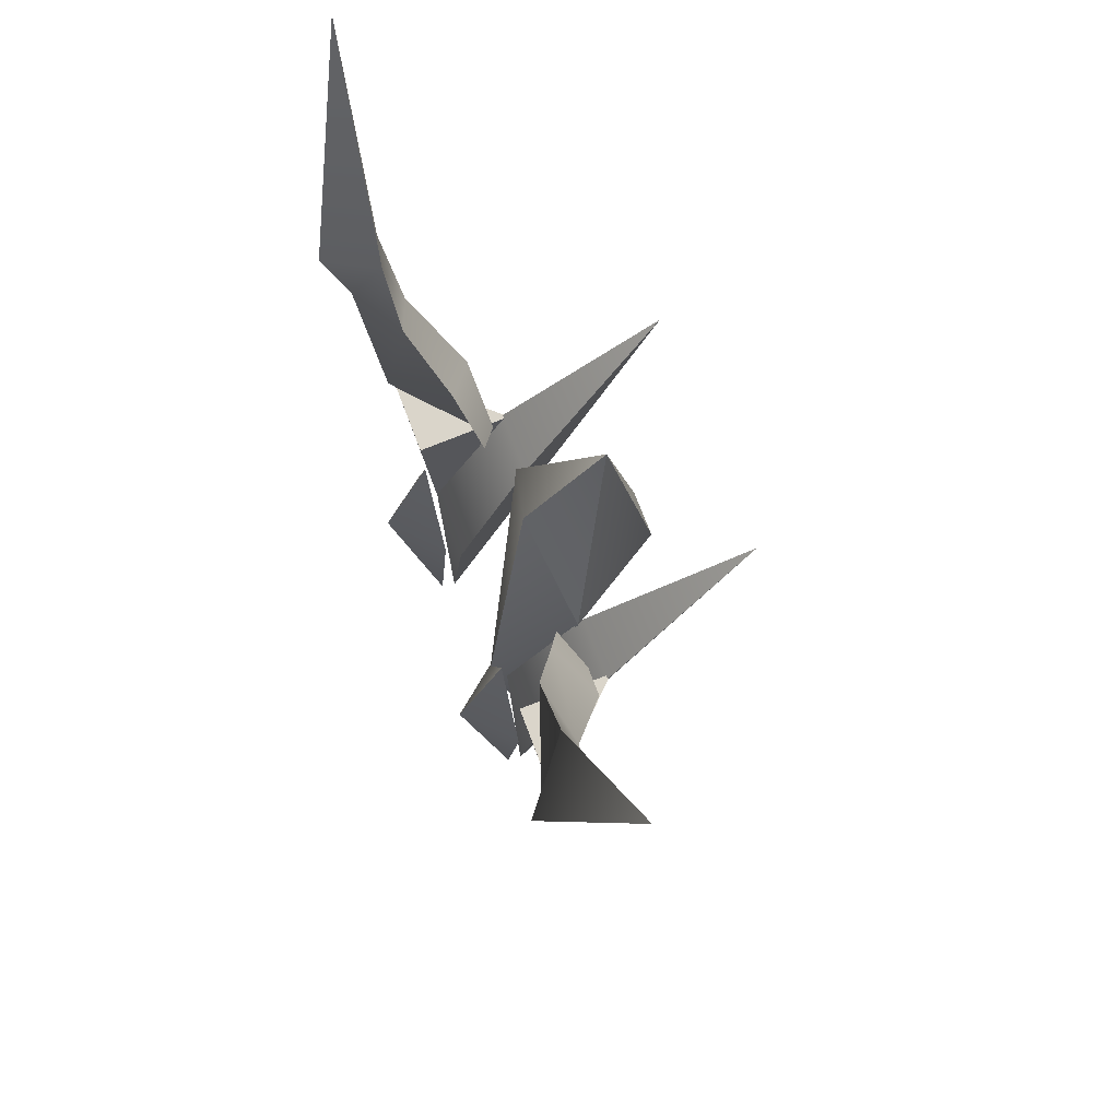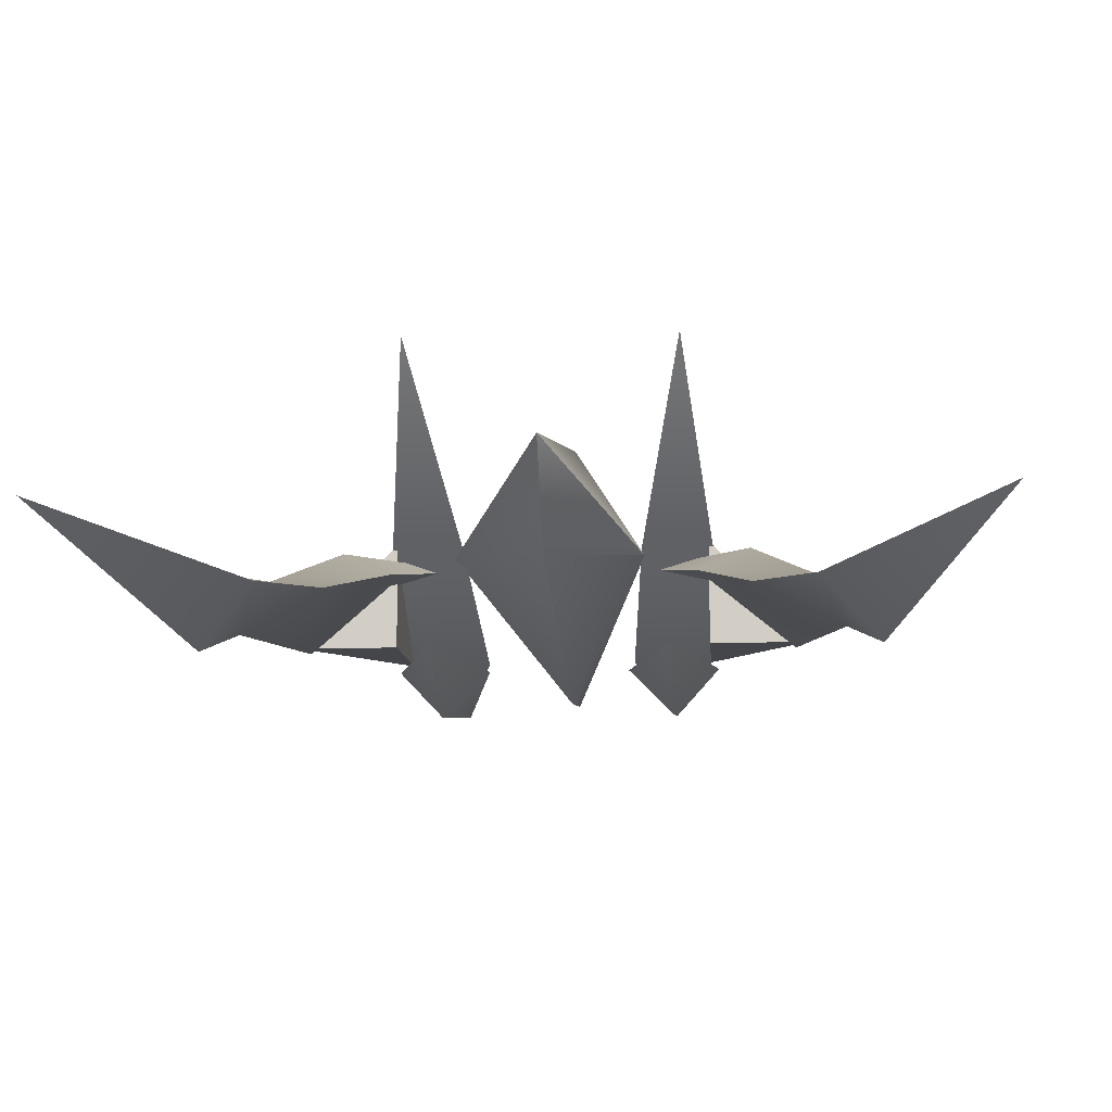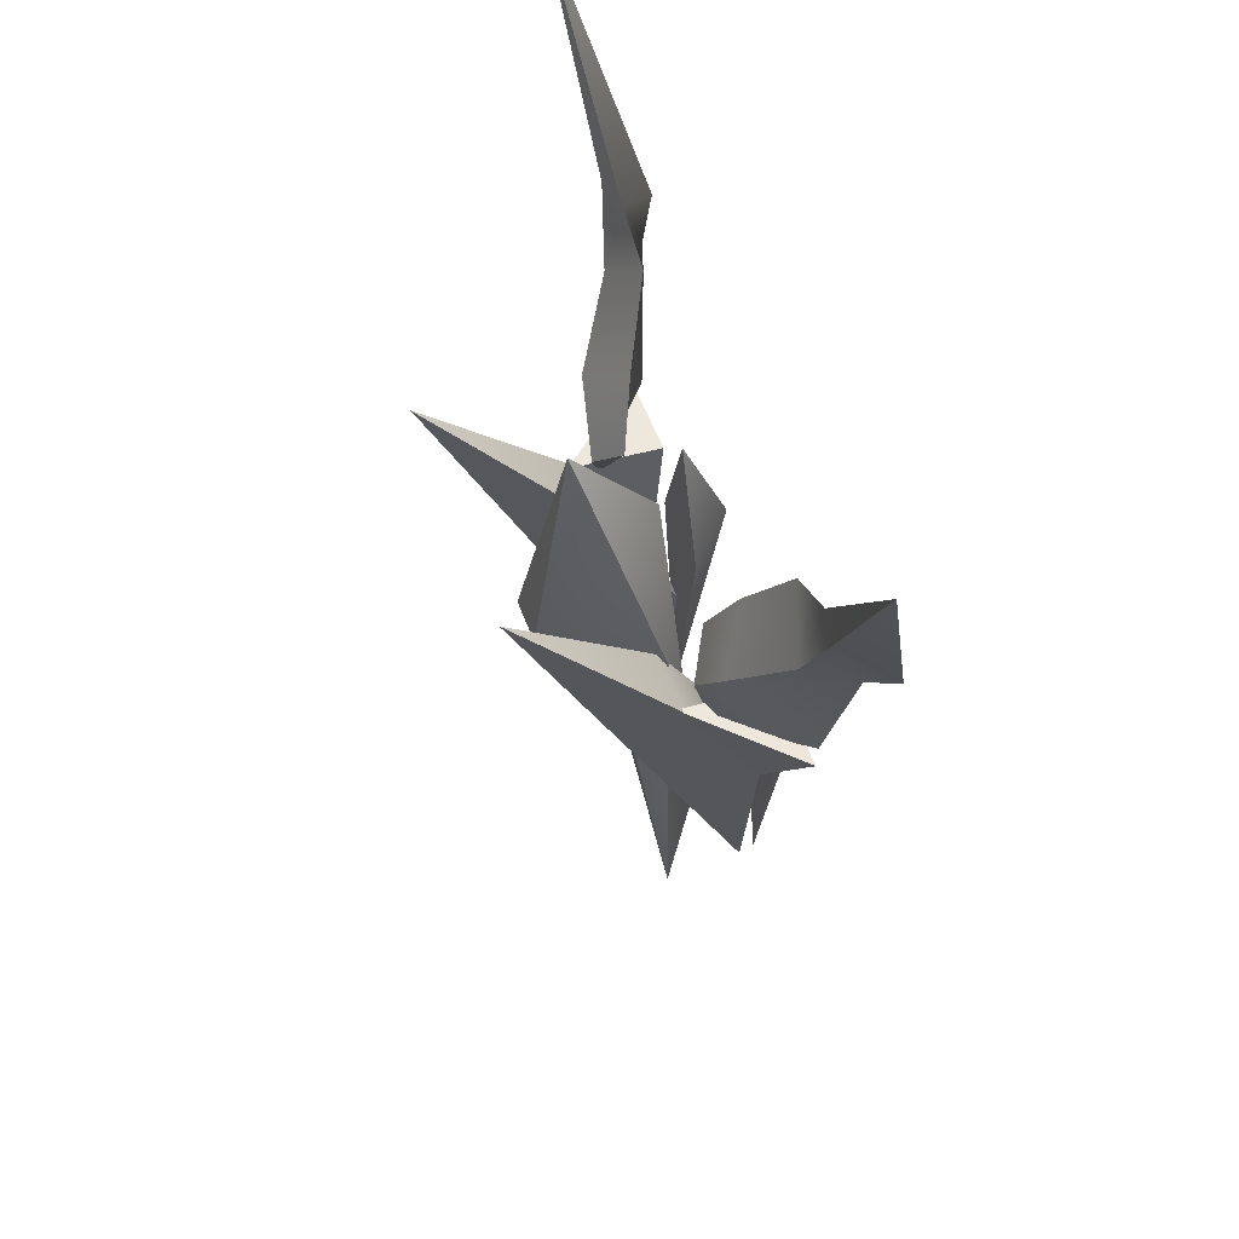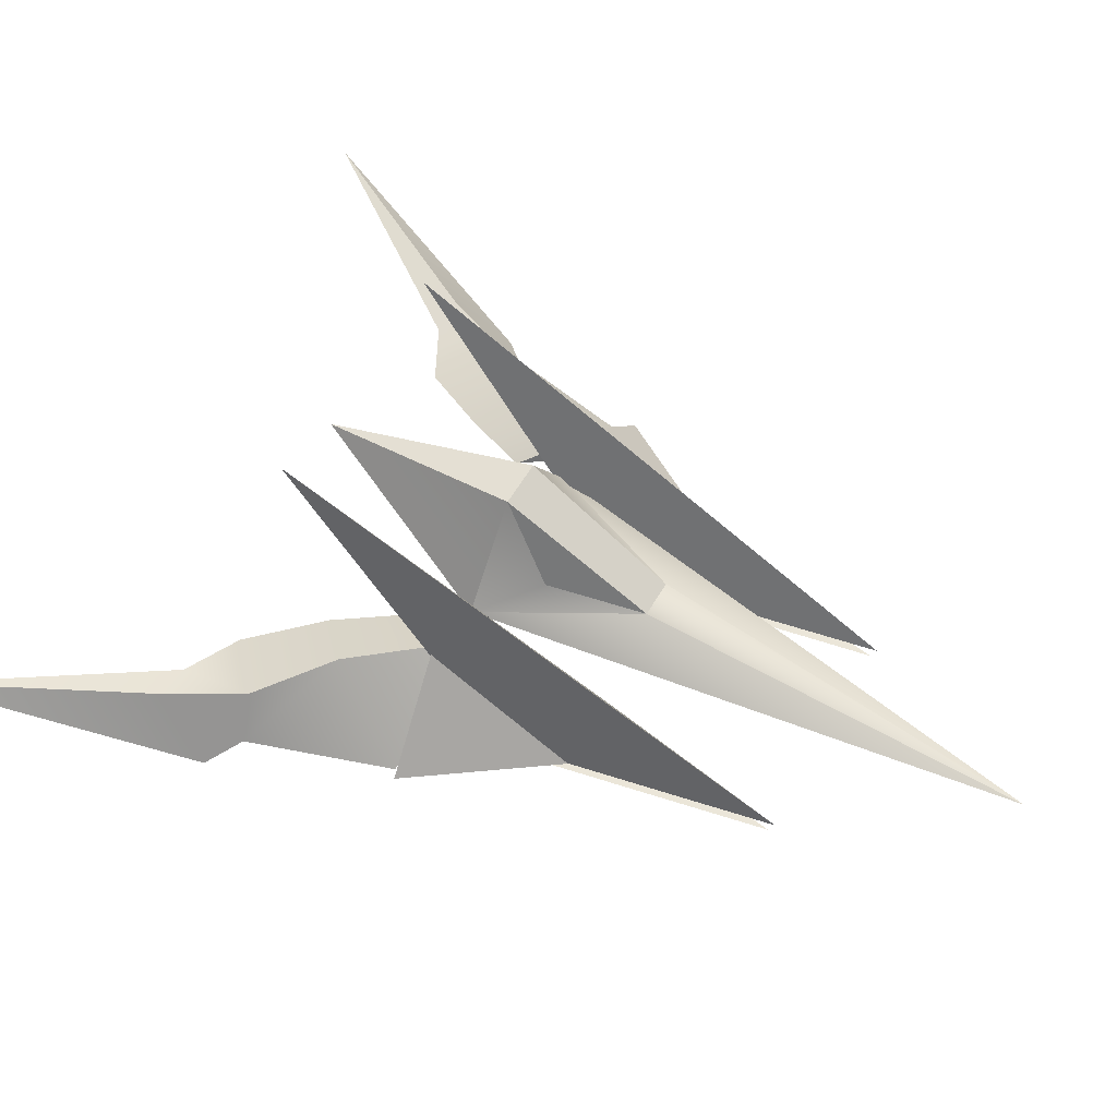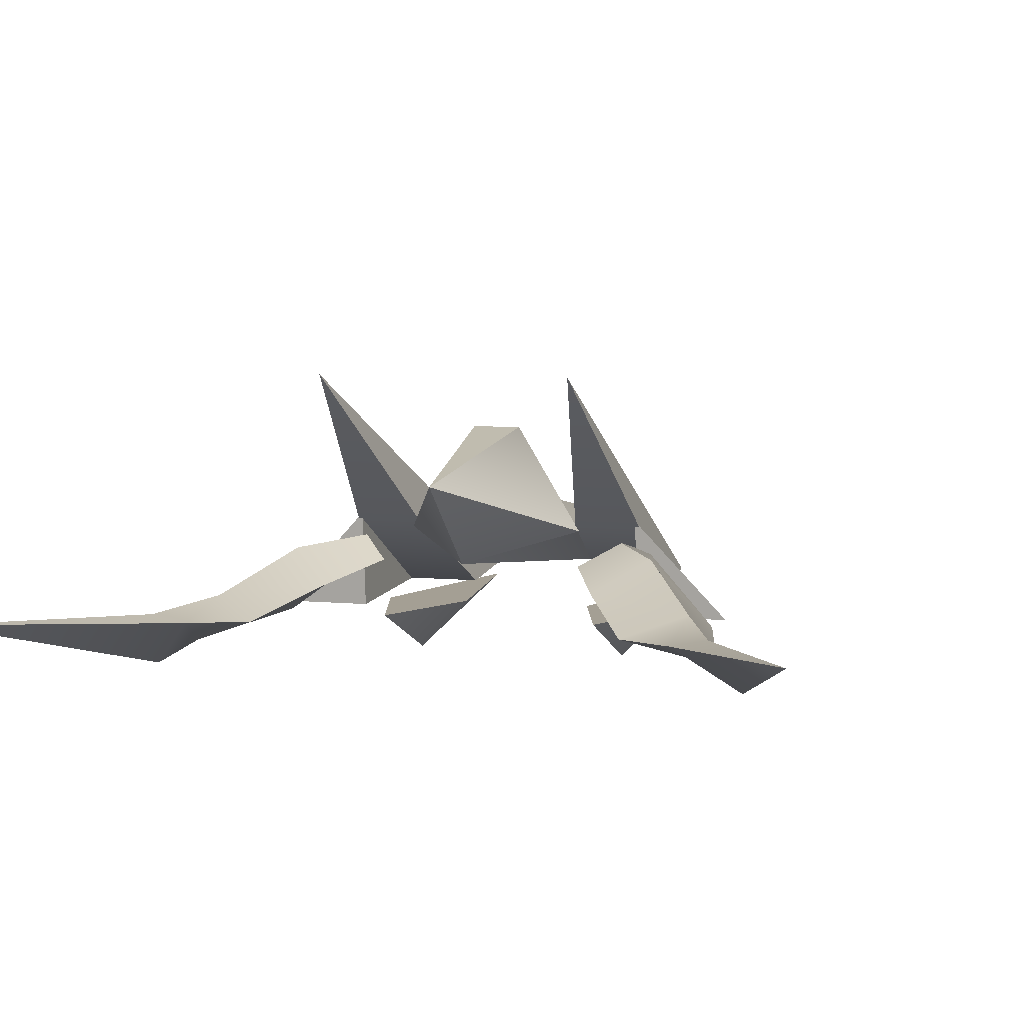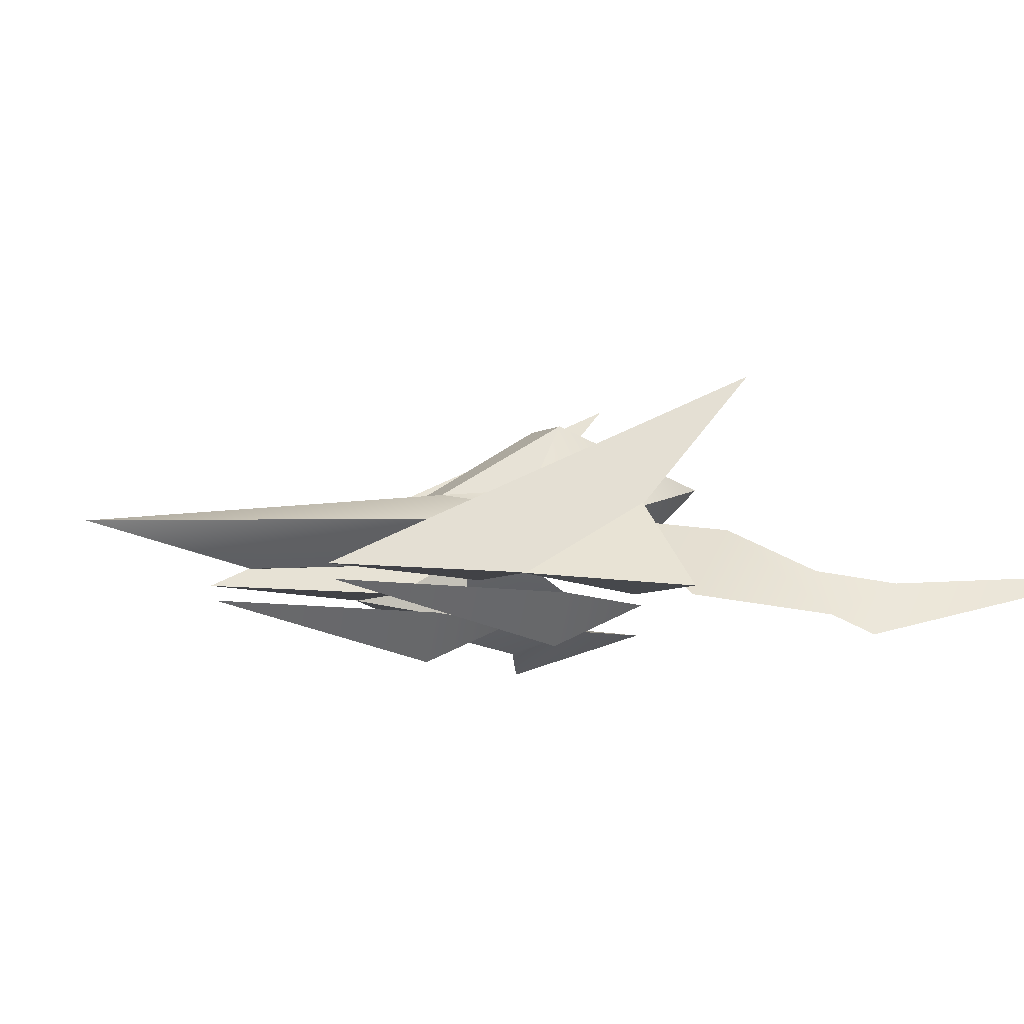
<metadata>
{"format":"obj","ext":"obj","renderer":"f3d","projection":"perspective","resolution":1024,"background":"white","views":[{"elev":71.0,"azim":69.4,"up":"+Z"},{"elev":-14.2,"azim":3.8,"up":"+Y"},{"elev":53.6,"azim":-109.7,"up":"+Z"},{"elev":56.6,"azim":119.5,"up":"+Y"},{"elev":5.6,"azim":17.9,"up":"+Y"},{"elev":-8.7,"azim":-126.7,"up":"+Y"}]}
</metadata>
<code>
o Mesh
v -0.43 -0.141 -1.245
v -0.493 0.8402 0.8646
v -0.2743 -0.131 -0.42
v -0.3251 0.1949 0.1747
v -0.6001 0.1951 0.1753
v -0.5903 -0.131 -0.42
v -0.615 -0.2 -0.238
v -0.257 -0.2 -0.238
v -0.436 -0.397 -0.16
v -0.438 -0.2 0.298
v 0.01935 0.415 1.005
v 0.3759 0.1692 0.1573
v -0.3579 0.1692 0.1573
v -0.00135 0.0025 -2.05
v 0.009 -0.125 -1.325
v -0.431 -0.2 -1.22
v -0.583 -0.132 -0.434
v -0.583 0.22 0.18
v -0.96 -0.178 0.146
v -0.583 -0.178 0.146
v -0.74 0.102 0.516
v -0.543 -0.024 0.693
v -0.964 -0.07 0.804
v -0.91 -0.206 0.174
v -1.074 -0.262 0.783
v -1.198 -0.347 0.898
v -1.114 -0.114 1.118
v -0.968 -0.143 1.122
v -1.58 -0.06 1.98
v -0.54 0.135 0.235
v -0.62 0.08 0.065
v -0.4 0.0505 0.4
v -0.74 -0.144 1.004
v 0.47 -0.141 -1.245
v 0.533 0.8402 0.8646
v 0.3143 -0.131 -0.42
v 0.3651 0.1949 0.1747
v 0.6401 0.1951 0.1753
v 0.6303 -0.131 -0.42
v 0.655 -0.2 -0.238
v 0.297 -0.2 -0.238
v 0.476 -0.397 -0.16
v 0.478 -0.2 0.298
v 0.471 -0.2 -1.22
v 0.623 -0.132 -0.434
v 0.623 0.22 0.18
v 1 -0.178 0.146
v 0.623 -0.178 0.146
v 0.78 0.102 0.516
v 0.583 -0.024 0.693
v 1.004 -0.07 0.804
v 0.95 -0.206 0.174
v 1.114 -0.262 0.783
v 1.238 -0.347 0.898
v 1.154 -0.114 1.118
v 1.008 -0.143 1.122
v 1.62 -0.06 1.98
v 0.58 0.135 0.235
v 0.66 0.08 0.065
v 0.44 0.0505 0.4
v 0.78 -0.144 1.004
v 0.01455 0.2655 -0.08964
v 0.02281 0.298 -0.1596
v 0.01454 0.289 -0.1516
v 0.006266 0.298 -0.1596
v 0.01428 0.3606 -0.08964
v -0.001928 0.3034 -0.1603
v 0.01429 0.3212 -0.1574
v 0.03052 0.3034 -0.1603
v -0.06379 0.3067 -0.08964
v 0.09263 0.3067 -0.08964
v 0.01428 0.3864 -0.08964
v 0.09263 0.3907 -0.05616
v -0.06379 0.3907 -0.05616
v -0.01028 0.4284 -0.05963
v 0.04323 0.4284 -0.05963
v 0.09263 0.3907 -0.01664
v 0.09263 0.3067 -0.01664
v 0.01455 0.2655 -0.01664
v -0.06379 0.3067 -0.01664
v -0.06379 0.3907 -0.01664
v -0.04292 0.4354 -0.01664
v 0.07587 0.4354 -0.01664
v -0.08559 0.4299 -0.05616
v -0.08559 0.4299 -0.01664
v -0.05308 0.4555 -0.01664
v -0.05885 0.4791 -0.04463
v 0.09372 0.4775 -0.04463
v 0.08795 0.4539 -0.01664
v 0.1156 0.429 -0.01664
v 0.1156 0.429 -0.05616
v 0.06749 0.3854 0.01903
v 0.06749 0.3219 0.01903
v 0.01453 0.2939 0.01903
v -0.03865 0.3219 0.01903
v -0.03865 0.3842 0.01903
v -0.02811 0.4032 0.01903
v 0.05954 0.4032 0.01903
v -0.04788 0.1512 -0.04858
v -0.06943 0.2544 -0.0667
v 0.09716 0.2544 -0.0667
v 0.07562 0.1512 -0.04858
v -0.04788 0.1512 -0.007755
v -0.06943 0.2544 0.01036
v 0.09716 0.2544 0.01036
v 0.07562 0.1512 -0.007755
v -0.04911 0.2703 -0.04753
v 0.07685 0.2703 -0.04753
v -0.04911 0.2703 -0.00881
v 0.07685 0.2703 -0.00881
v 0.01387 0.2665 -0.08539
v 0.01387 0.1249 -0.05544
v 0.01387 0.1249 -0.007755
v 0.01387 0.2665 0.0222
v 0.01387 0.2824 -0.00881
v 0.01387 0.2824 -0.04753
v -0.06473 0.4658 0.162
v 0.08325 0.4658 0.162
v 0.06478 0.1384 -0.3952
v -0.04631 0.1384 -0.3952
v 0.153 0.1982 -0.007928
v -0.1276 0.1982 -0.007928
v 0.007084 -0.1235 -1.317
v 0.3757 0.1693 0.1579
v 0.01468 0.0701 0.6063
v -0.08894 0.5981 0.1388
v 0.1069 0.5981 0.1388
v 0.08763 0.2428 -0.4646
v -0.06963 0.2428 -0.4646
v 0.1908 0.2909 -0.07325
v -0.1645 0.2909 -0.07325
v -0.08894 0.5981 0.1388
v 0.1069 0.5981 0.1388
v 0.08763 0.2428 -0.4646
v -0.06963 0.2428 -0.4646
v 0.1908 0.2909 -0.07325
v -0.1645 0.2909 -0.07325
f 2 4 3 1
f 1 6 5 2
f 4 5 6 3
f 5 4 2
f 8 10 9
f 7 9 10
f 3 6 1
f 12 15 14
f 16 9 7
f 8 9 16
f 10 8 16 7
f 17 19 18
f 19 20 18
f 17 20 19
f 20 17 18
f 21 24 25 23
f 25 26 27 23
f 26 29 27
f 27 29 28
f 21 30 31 24
f 22 32 30 21
f 23 27 28 33
f 23 33 22 21
f 29 26 28
f 25 33 28 26
f 33 25 24 22
f 31 32 22 24
f 30 32 31
f 35 34 36 37
f 34 35 38 39
f 37 36 39 38
f 38 35 37
f 41 42 43
f 40 43 42
f 36 34 39
f 44 40 42
f 41 44 42
f 43 40 44 41
f 45 46 47
f 47 46 48
f 45 47 48
f 48 46 45
f 49 51 53 52
f 53 51 55 54
f 54 55 57
f 55 56 57
f 49 52 59 58
f 50 49 58 60
f 51 61 56 55
f 51 49 50 61
f 57 56 54
f 53 54 56 61
f 61 50 52 53
f 59 52 50 60
f 58 59 60
f 63 64 65
f 67 68 69
f 70 65 64 62
f 66 68 67 70
f 62 64 63 71
f 71 69 68 66
f 63 65 70 71
f 67 69 71 70
f 66 72 73 71
f 70 74 72 66
f 74 75 72
f 72 76 73
f 72 75 76
f 73 77 78 71
f 71 78 79 62
f 62 79 80 70
f 70 80 81 74
f 75 82 83 76
f 75 74 84 87
f 74 81 85 84
f 81 82 86 85
f 82 75 87 86
f 84 85 86 87
f 73 76 88 91
f 76 83 89 88
f 83 77 90 89
f 77 73 91 90
f 88 89 90 91
f 83 82 97 98
f 82 81 96 97
f 81 80 95 96
f 80 79 94 95
f 79 78 93 94
f 78 77 92 93
f 77 83 98 92
f 93 92 96 95
f 96 92 98 97
f 94 93 95
f 103 104 100 99
f 105 106 102 101
f 105 101 108 110
f 100 104 109 107
f 100 111 112 99
f 111 101 102 112
f 103 113 114 104
f 113 106 105 114
f 104 114 115 109
f 114 105 110 115
f 107 116 111 100
f 116 108 101 111
f 109 115 116 107
f 115 110 108 116
f 102 106 113 112
f 103 99 112 113
f 122 117 118 121
f 120 122 121 119
f 14 15 123 13
f 125 123 15 12 124
f 11 125 124
f 123 125 13
f 11 13 125
f 127 126 11
f 12 130 127
f 126 131 13
f 130 12 128
f 13 131 129
f 129 128 14
f 128 12 14
f 14 13 129
f 131 126 117 122
f 126 127 118 117
f 127 130 121 118
f 130 128 119 121
f 128 129 120 119
f 129 131 122 120
f 13 11 126
f 127 11 124 12
f 133 134 135 132
f 134 133 136
f 132 135 137

</code>
